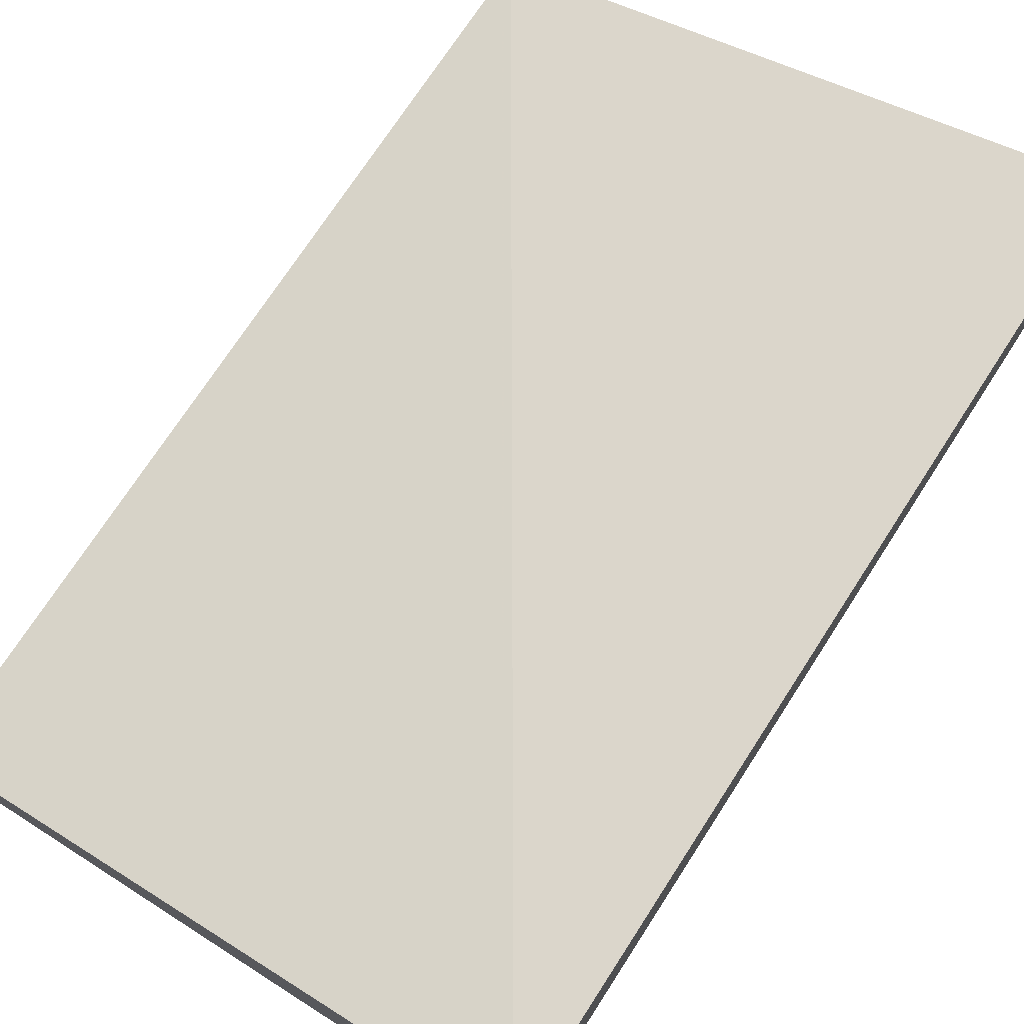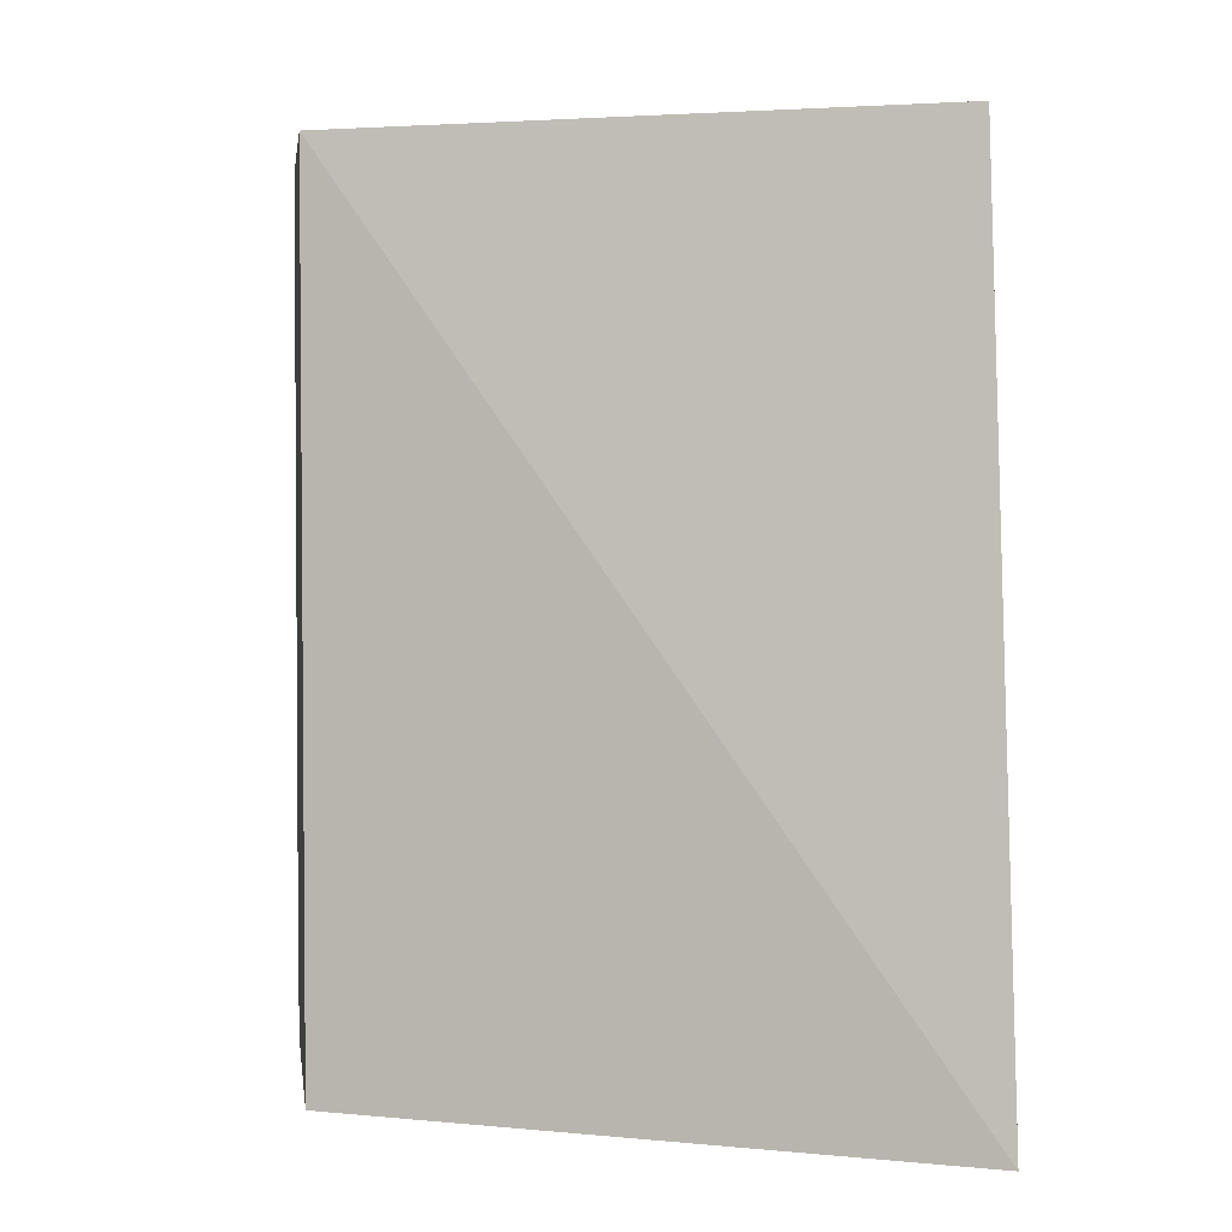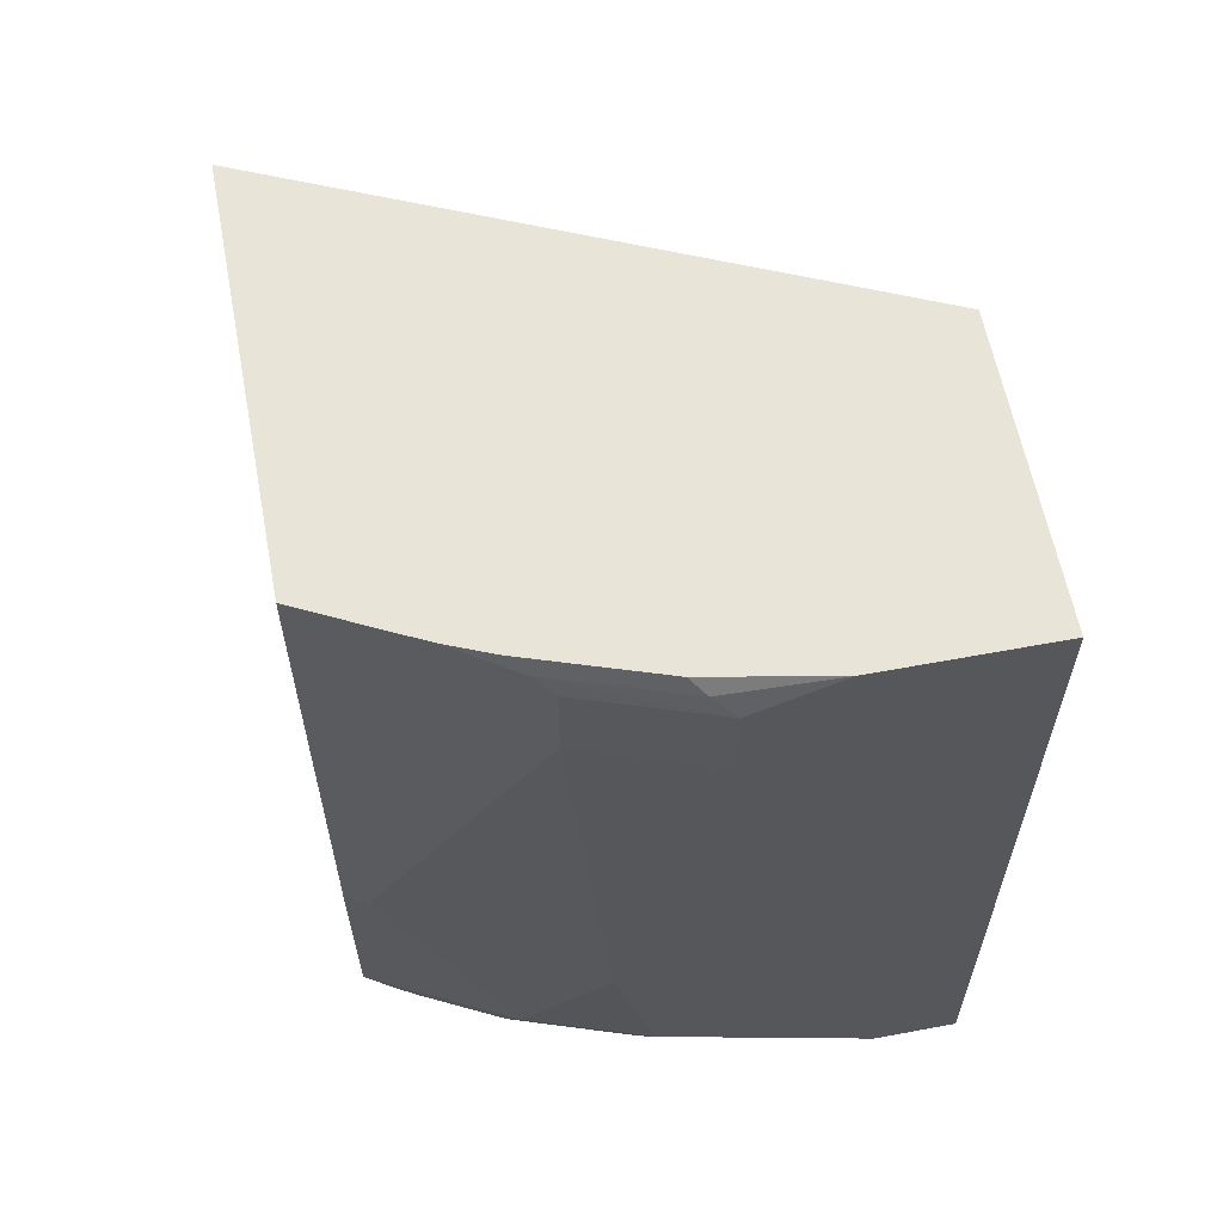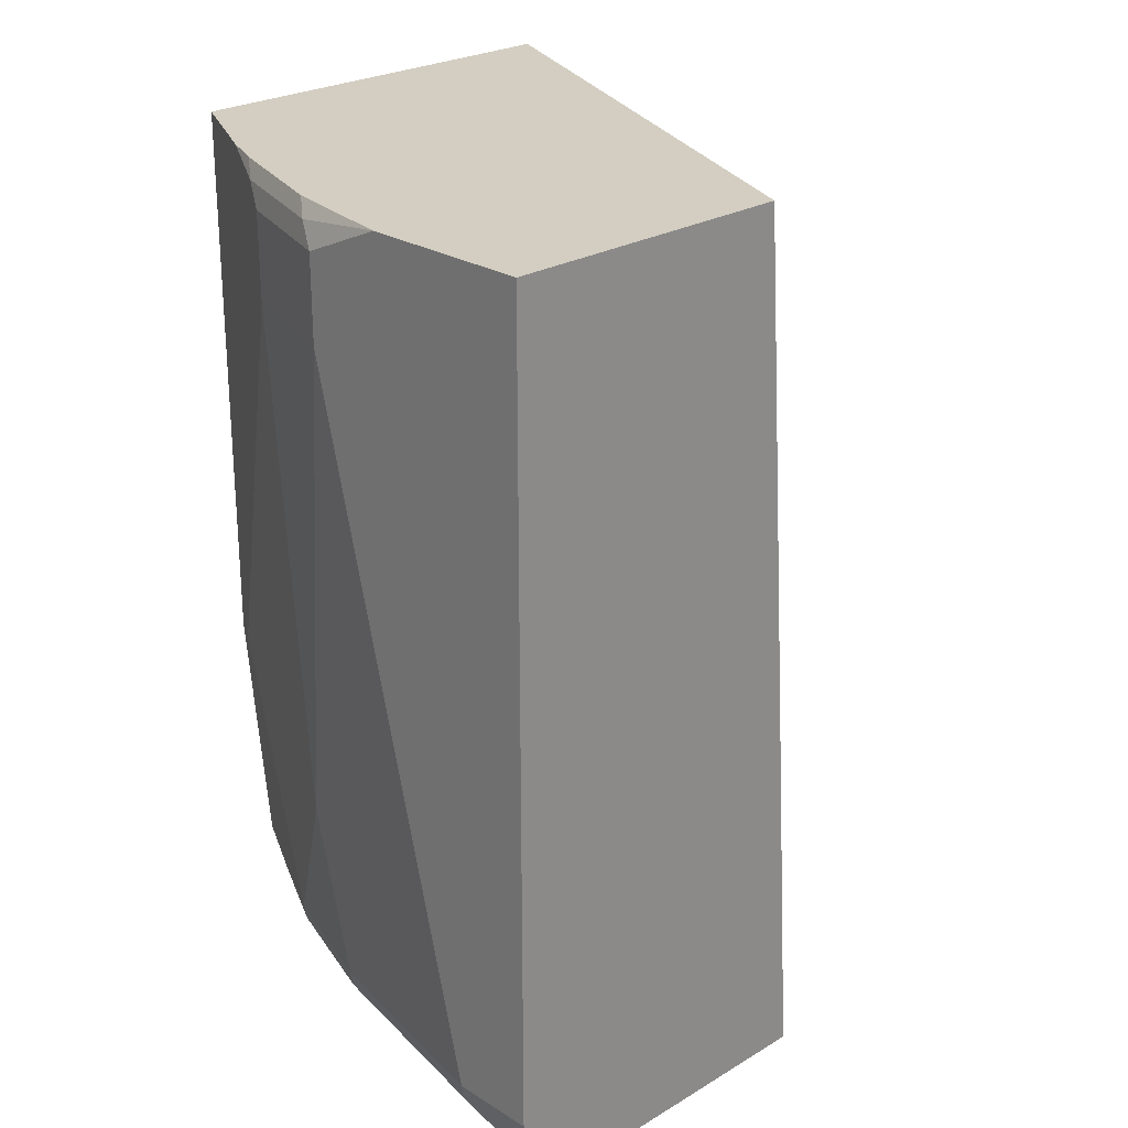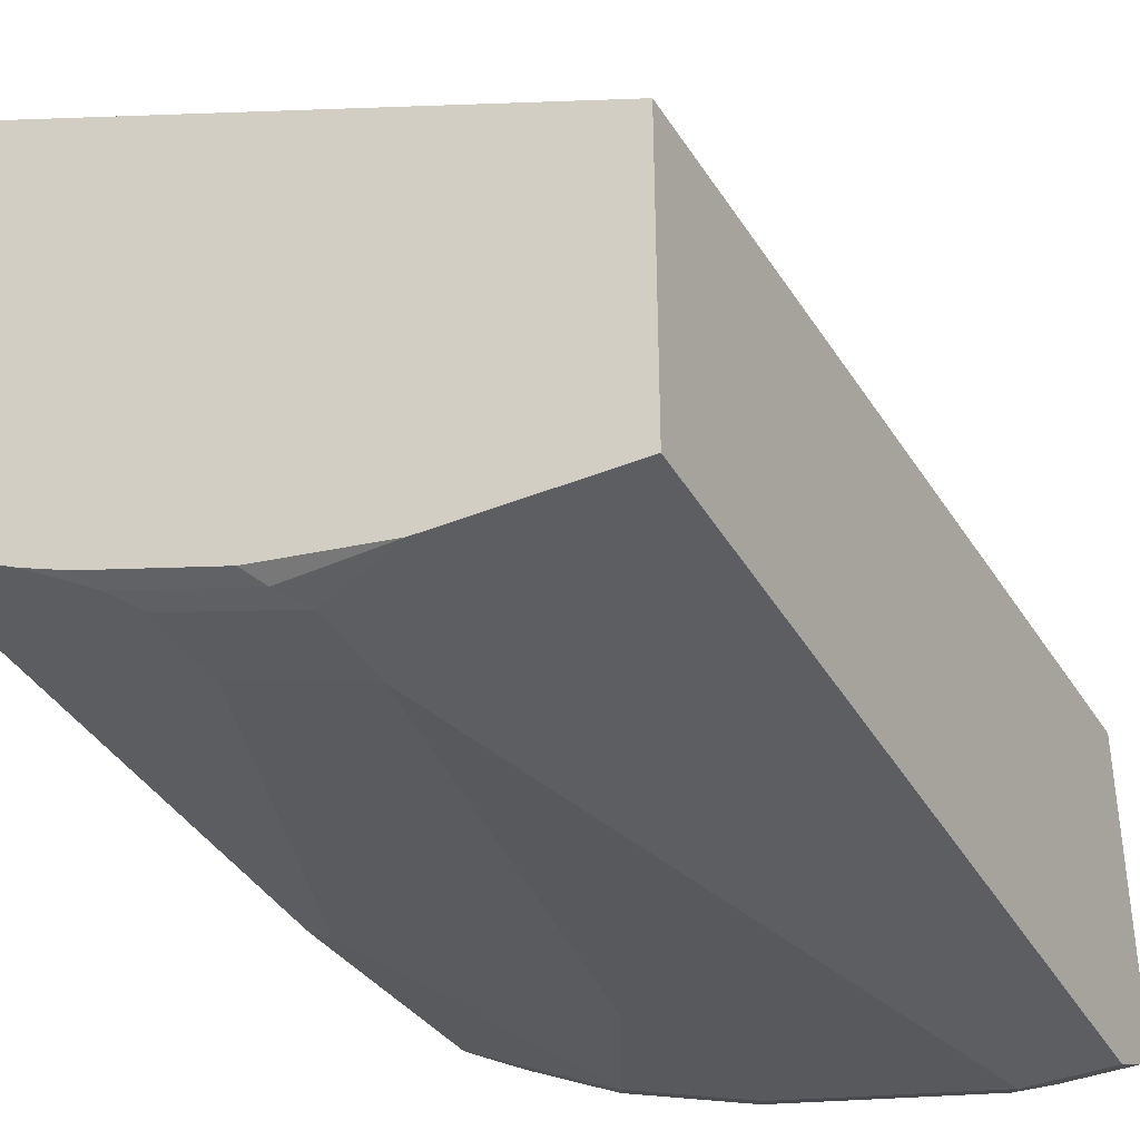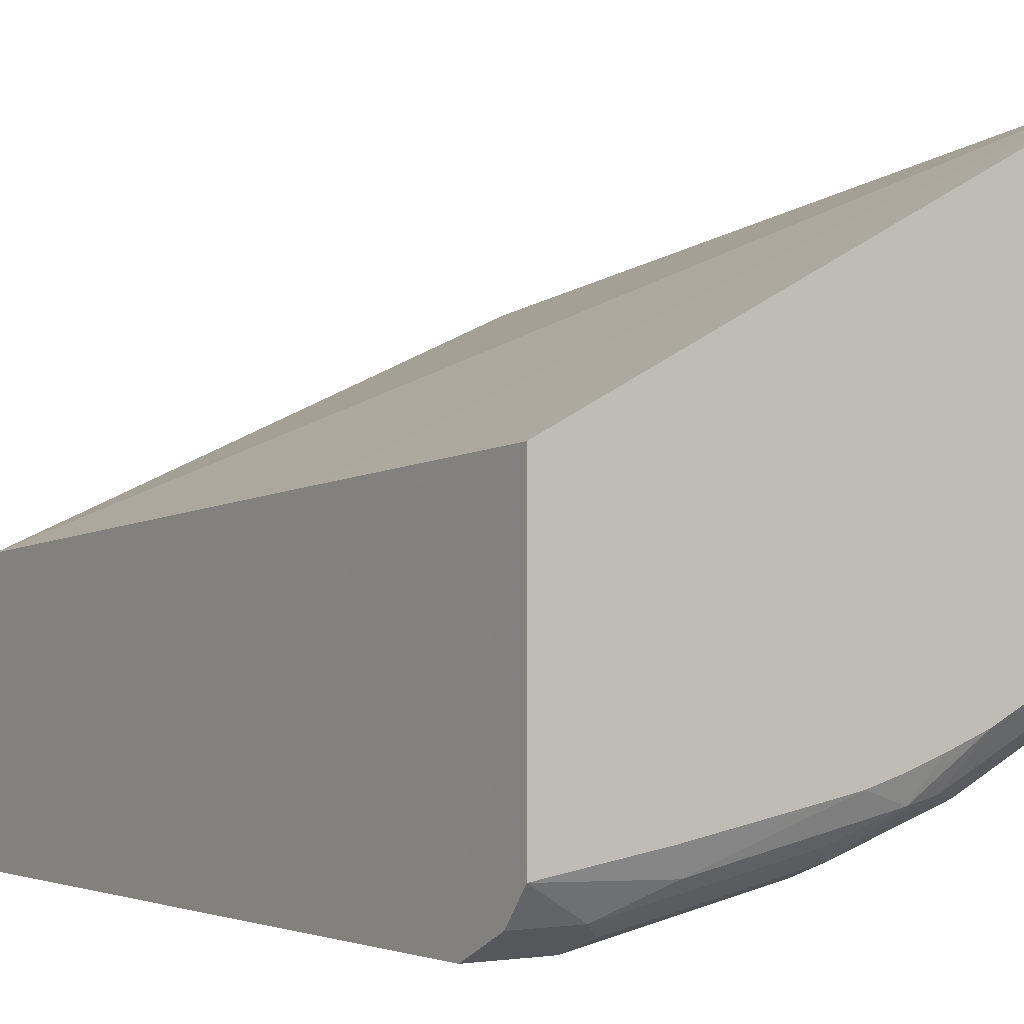
<metadata>
{"format":"obj","ext":"obj","renderer":"f3d","projection":"perspective","resolution":1024,"background":"white","views":[{"elev":76.2,"azim":32.8,"up":"+Z"},{"elev":2.4,"azim":-7.9,"up":"+Y"},{"elev":60.7,"azim":169.2,"up":"+Y"},{"elev":24.9,"azim":-134.2,"up":"+Y"},{"elev":-38.4,"azim":-152.8,"up":"+Z"},{"elev":-1.8,"azim":-34.0,"up":"+Z"}]}
</metadata>
<code>
v 0.2786 -0.3706 -0.2371
v 0.000549 -0.2268 -0.3917
v 0.000549 -0.3706 -0.3817
v 0.2786 -0.3706 -0.444
v 0.2786 0.05885 -0.2881
v 0.000549 0.05885 -0.4123
v 0.000549 -0.3706 -0.522
v 0.2493 -0.3706 -0.4601
v 0.2732 -0.3608 -0.4639
v 0.2786 -0.3586 -0.4617
v 0.2786 0.05885 -0.4895
v 0.000549 0.05885 -0.5567
v 0.0005763 -0.3706 -0.526
v 0.000549 -0.3574 -0.5429
v 0.2081 -0.3706 -0.4807
v 0.1907 -0.3608 -0.5051
v 0.2543 -0.3436 -0.4879
v 0.2786 -0.3478 -0.4716
v 0.2385 0.05885 -0.5096
v 0.2786 -0.2062 -0.4895
v 0.08248 0.05885 -0.5567
v 0.000549 -0.3299 -0.5567
v 0.03438 -0.3574 -0.5429
v 0.06874 -0.3642 -0.5292
v 0.06242 -0.3706 -0.5165
v 0.1845 -0.3706 -0.4895
v 0.1718 -0.3642 -0.5086
v 0.1512 -0.3436 -0.5292
v 0.213 -0.3436 -0.5086
v 0.2199 -0.3299 -0.5086
v 0.2629 -0.3402 -0.4845
v 0.2786 -0.3299 -0.4792
v 0.1959 0.05154 -0.5309
v 0.2248 0.05885 -0.5164
v 0.2611 -0.3299 -0.4879
v 0.2062 -0.3299 -0.5154
v 0.268 -0.2062 -0.4948
v 0.1855 -3.492e-05 -0.536
v 0.1993 -3.492e-05 -0.5292
v 0.1413 0.05885 -0.546
v 0.134 0.05154 -0.5515
v 0.1237 0.0412 -0.5567
v 0.04124 -0.3299 -0.5567
v 0.04813 -0.3436 -0.5498
v 0.1375 -0.3574 -0.5223
v 0.1462 -0.3706 -0.5013
v 0.1243 -0.3706 -0.5054
v 0.1655 -0.3706 -0.4959
v 0.1443 -0.3299 -0.536
v 0.1855 0.0412 -0.536
v 0.2032 0.05885 -0.5254
v 0.1649 -0.2474 -0.536
v 0.1237 -3.492e-05 -0.5567
v 0.06188 -0.2474 -0.5567
f 20 38 39
f 20 39 33
f 21 40 41
f 21 41 42
f 24 47 25
f 23 45 24
f 24 27 46
f 24 46 47
f 20 37 38
f 23 44 45
f 20 36 37
f 16 29 17
f 20 35 30
f 20 32 35
f 19 20 33
f 19 33 34
f 18 31 32
f 17 31 18
f 17 30 31
f 17 29 30
f 16 28 29
f 24 45 27
f 20 30 36
f 26 48 27
f 40 51 41
f 27 48 46
f 16 27 28
f 43 52 49
f 43 54 52
f 38 52 53
f 38 42 50
f 38 53 42
f 37 52 38
f 36 52 37
f 36 49 52
f 33 51 34
f 33 41 51
f 33 42 41
f 33 50 42
f 33 38 50
f 33 39 38
f 31 35 32
f 30 35 31
f 29 36 30
f 28 36 29
f 28 49 36
f 28 43 49
f 28 44 43
f 52 54 53
f 27 45 28
f 15 27 16
f 28 45 44
f 14 44 23
f 2 14 7
f 2 22 14
f 2 12 22
f 2 6 12
f 1 6 2
f 1 5 6
f 1 11 5
f 1 20 11
f 1 32 20
f 1 18 32
f 1 4 10
f 1 8 4
f 1 15 8
f 1 26 15
f 1 48 26
f 1 46 48
f 1 47 46
f 1 25 47
f 1 13 25
f 1 7 13
f 1 3 7
f 1 2 3
f 15 26 27
f 2 7 3
f 4 8 9
f 1 10 18
f 5 11 19
f 4 9 10
f 14 22 43
f 13 14 23
f 13 24 25
f 13 23 24
f 12 43 22
f 12 54 43
f 14 43 44
f 12 42 53
f 12 21 42
f 11 20 19
f 9 18 10
f 12 53 54
f 9 16 17
f 8 16 9
f 8 15 16
f 7 14 13
f 5 12 6
f 5 21 12
f 5 40 21
f 5 51 40
f 5 34 51
f 9 17 18
f 5 19 34

</code>
